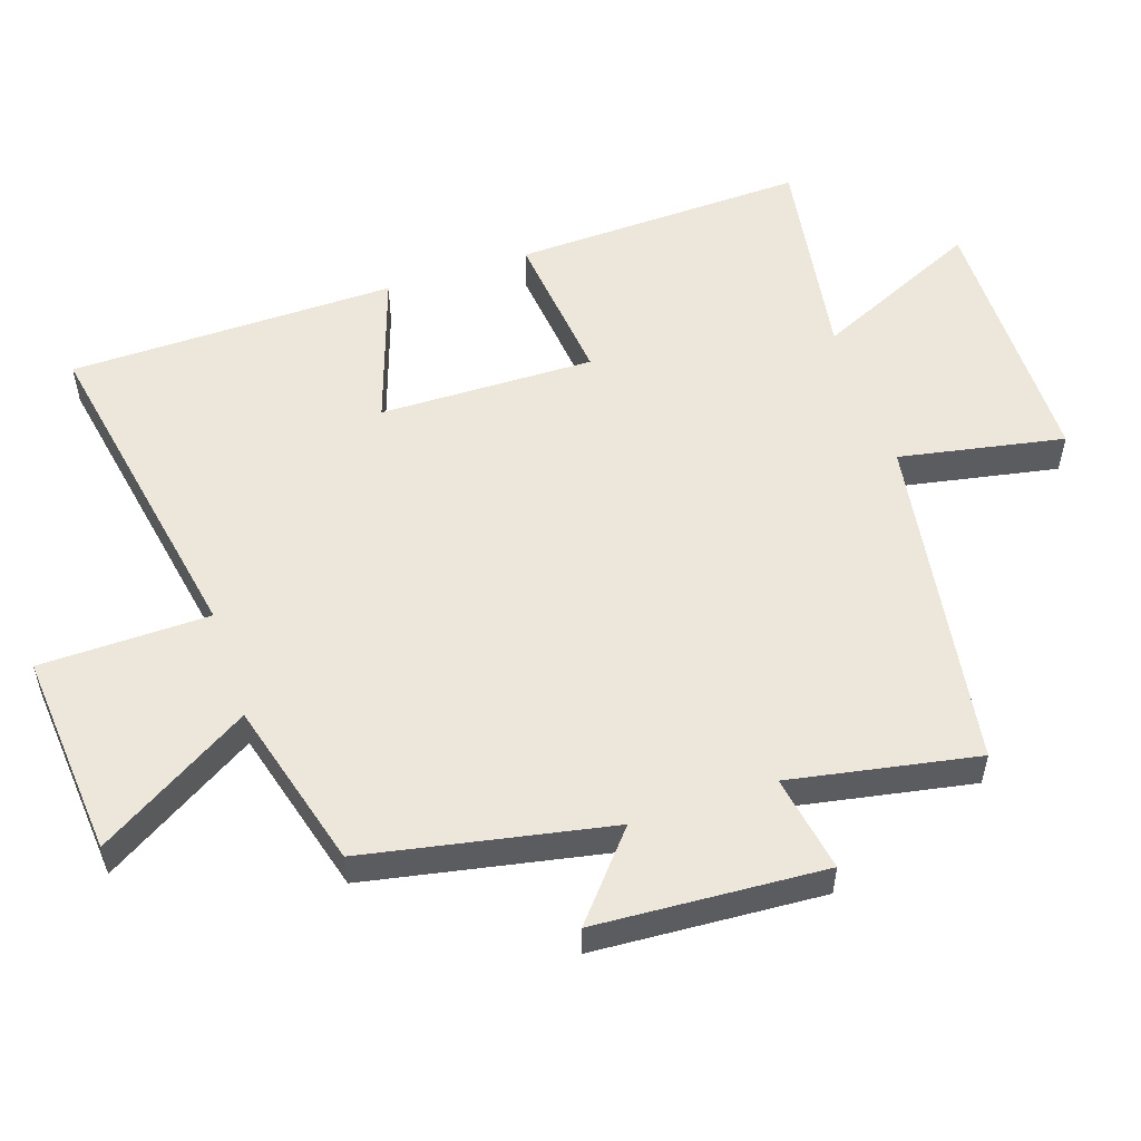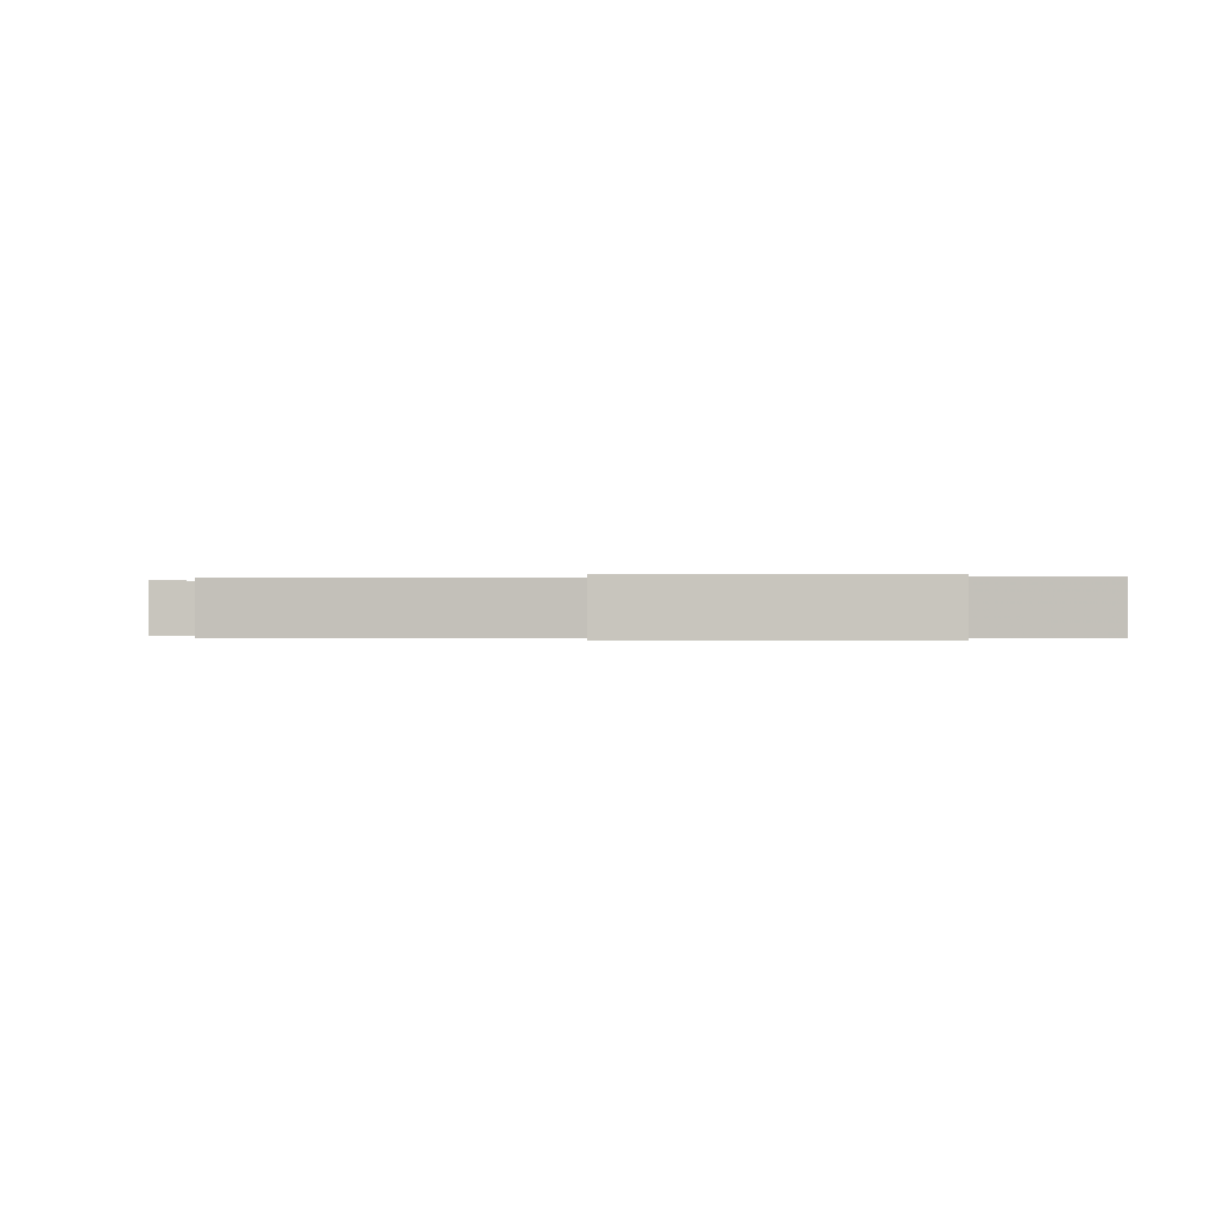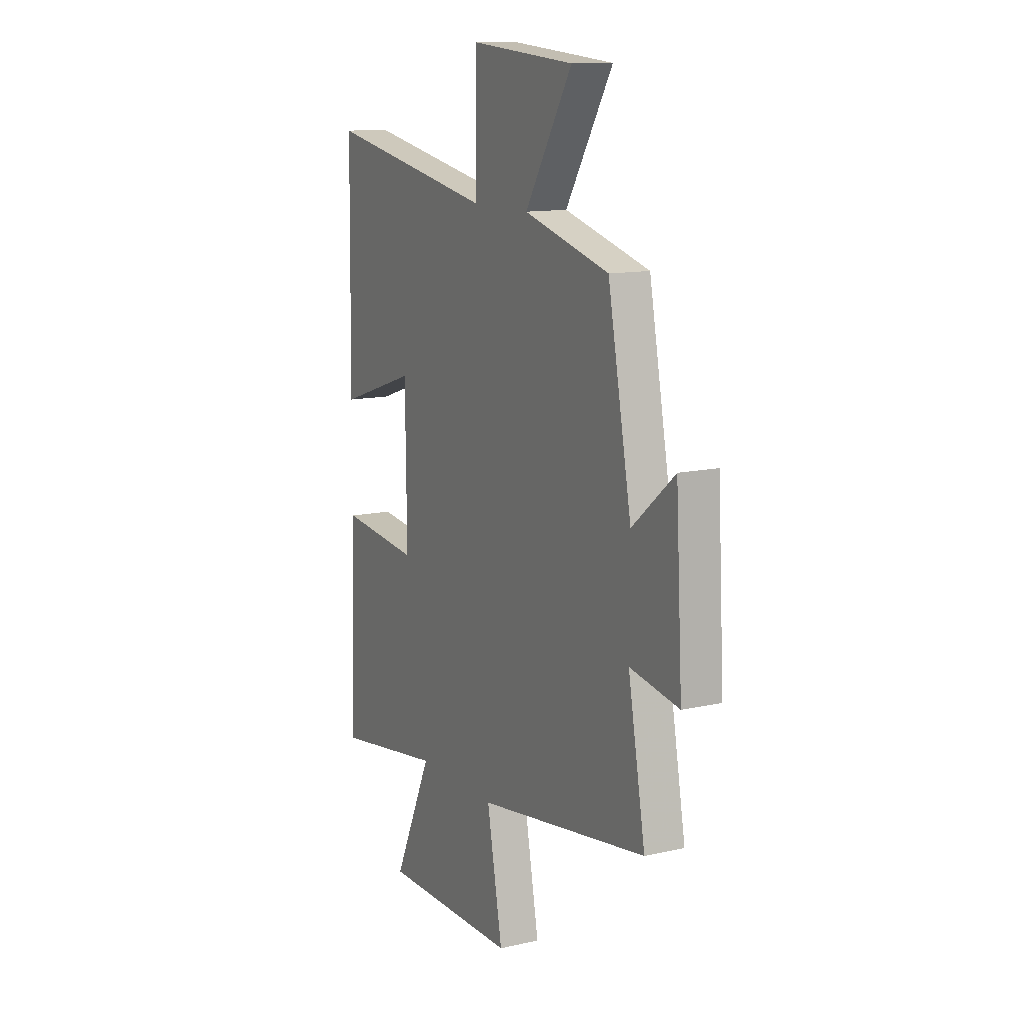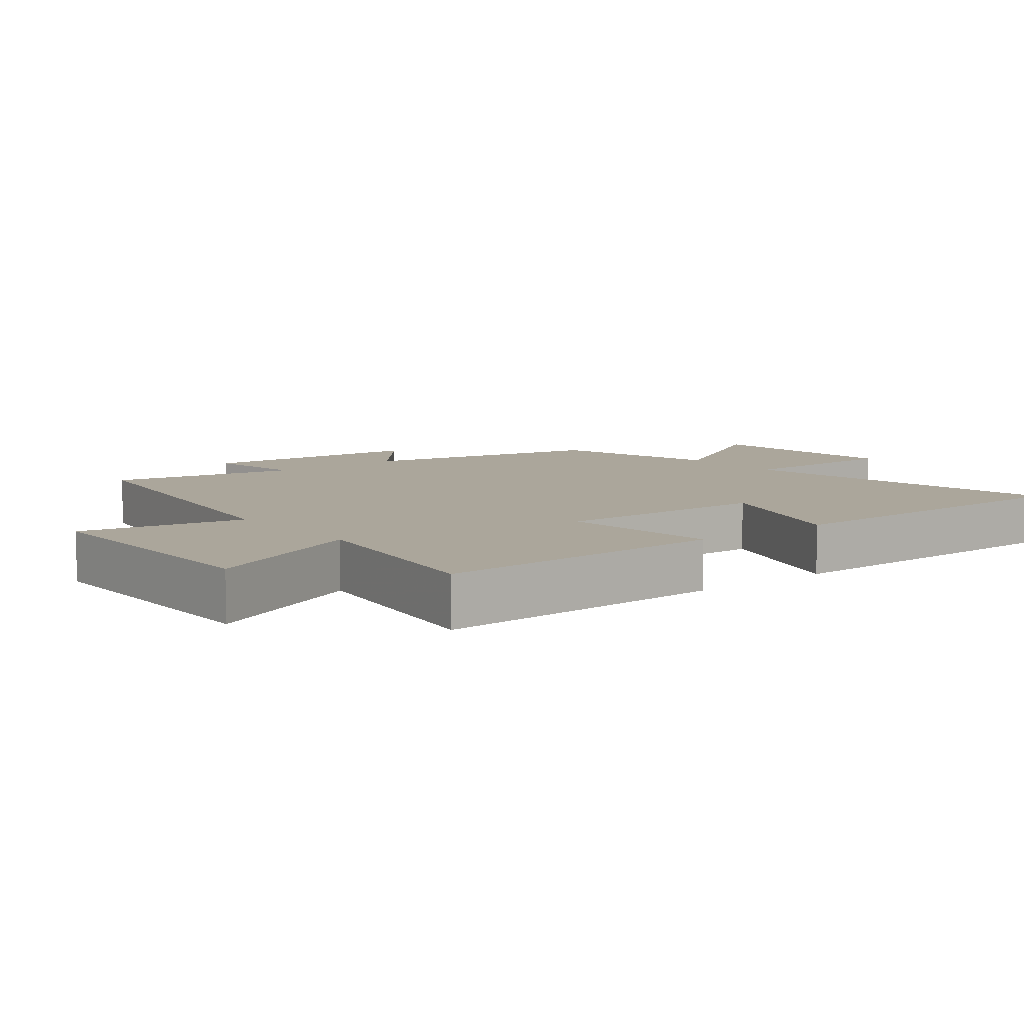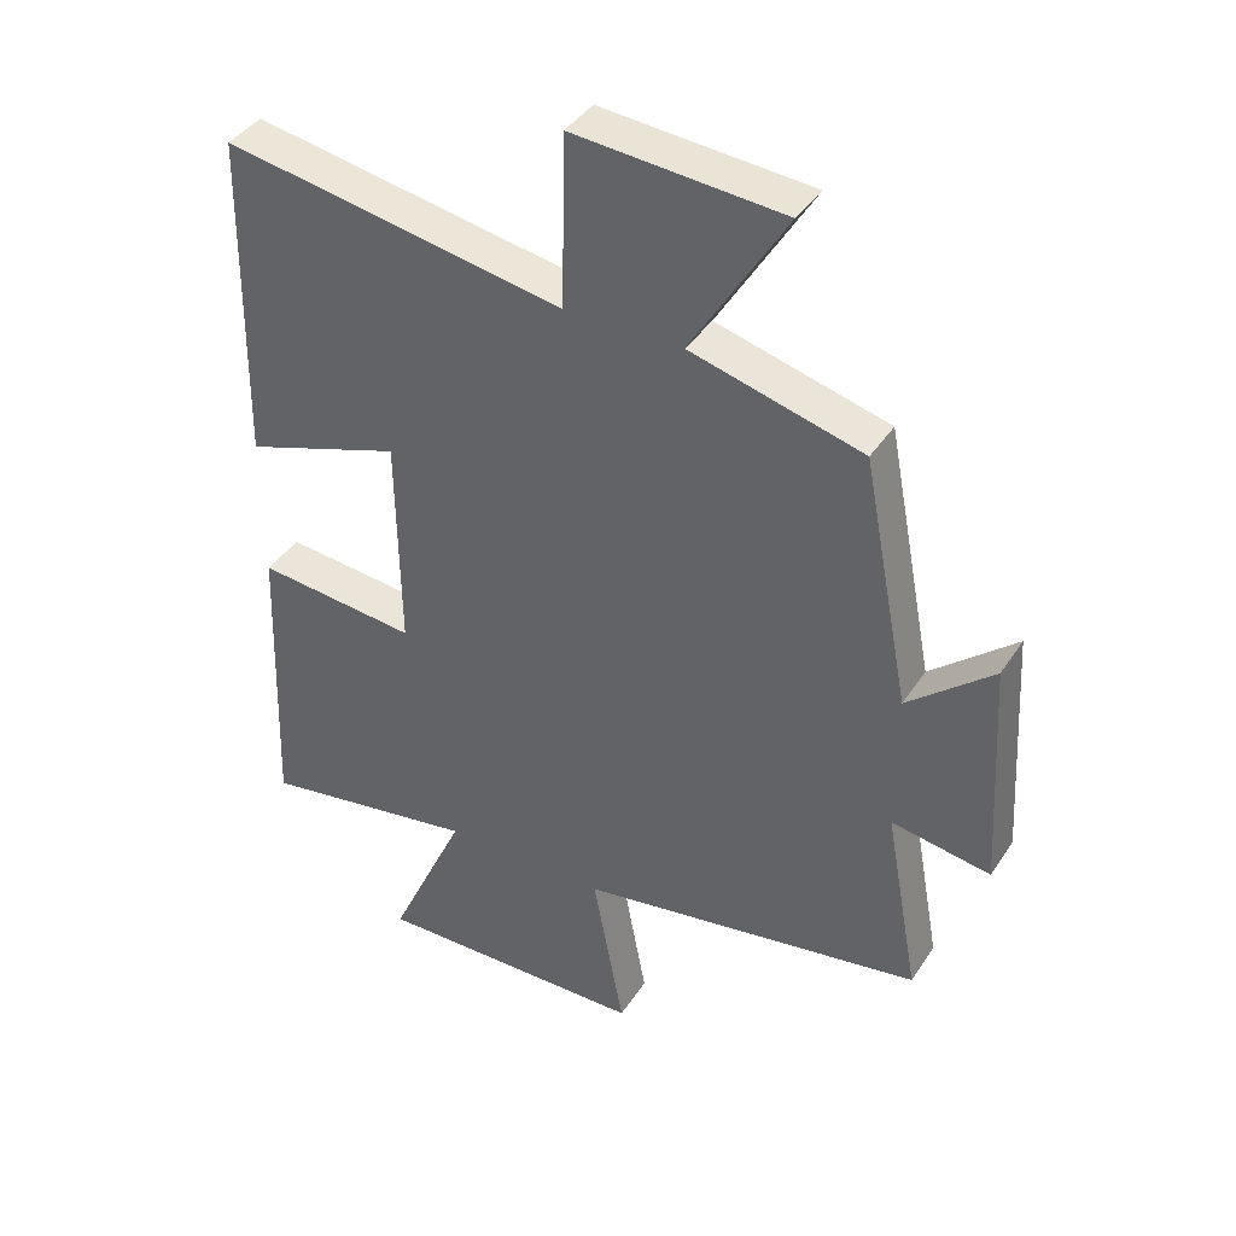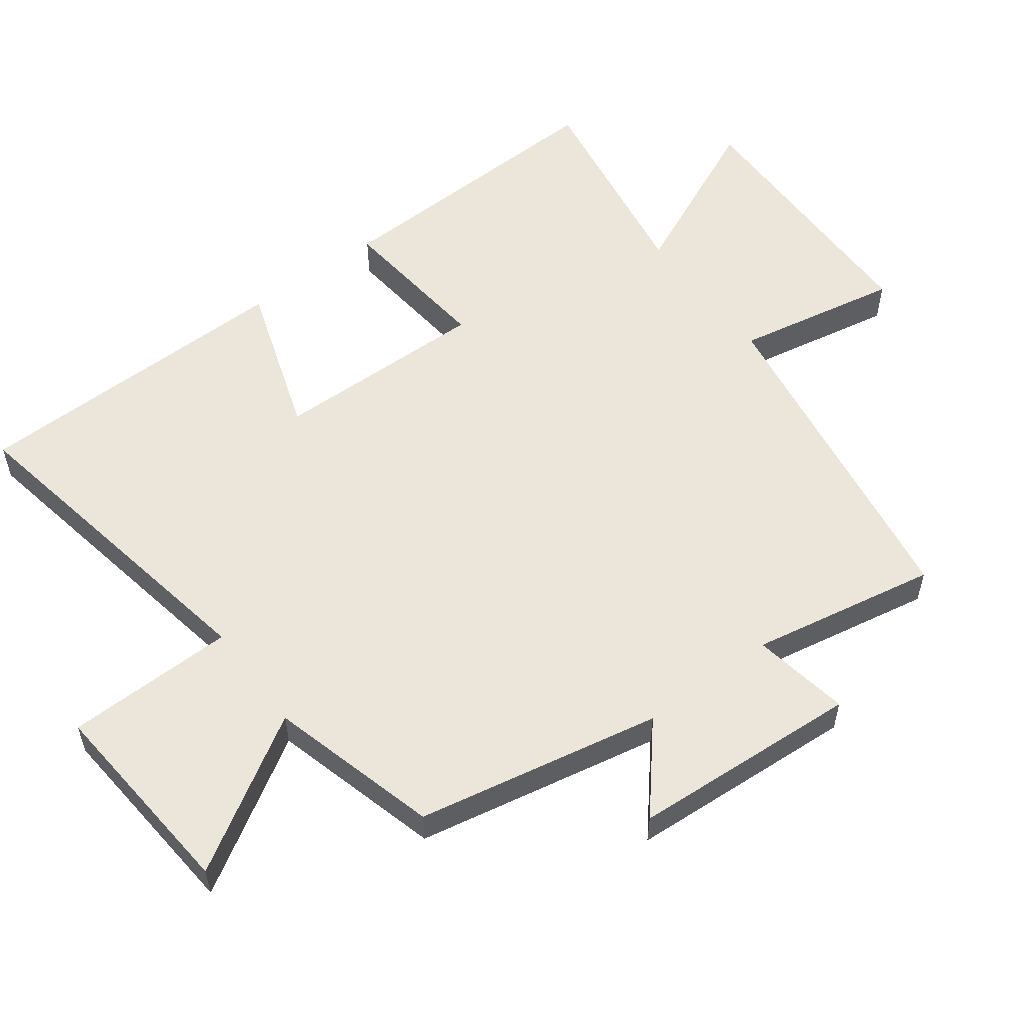
<metadata>
{"format":"obj","ext":"obj","renderer":"f3d","projection":"perspective","resolution":1024,"background":"white","views":[{"elev":53.9,"azim":71.6,"up":"+Y"},{"elev":-0.1,"azim":179.7,"up":"+Y"},{"elev":12.7,"azim":62.2,"up":"+Z"},{"elev":8.0,"azim":-128.2,"up":"+Y"},{"elev":40.0,"azim":29.9,"up":"+Z"},{"elev":55.8,"azim":53.4,"up":"+Y"}]}
</metadata>
<code>
v -0.492 0.07 0.591
v 0.006 0.07 0.5
v 0.011 0.07 0.752
v 0.317 0.07 0.726
v 0.178 0.07 0.5
v 0.43 0.07 0.431
v 0.5 0.07 0.068
v 0.625 0.07 0.173
v 0.645 0.07 -0.167
v 0.5 0.07 -0.142
v 0.551 0.07 -0.42
v 0.045 0.07 -0.5
v 0.091 0.07 -0.745
v -0.311 0.07 -0.749
v -0.197 0.07 -0.5
v -0.516 0.07 -0.551
v -0.5 0.07 -0.114
v -0.265 0.07 -0.139
v -0.269 0.07 0.181
v -0.5 0.07 0.104
v -0.492 0 0.591
v 0.006 0 0.5
v 0.011 0 0.752
v 0.317 0 0.726
v 0.178 0 0.5
v 0.43 0 0.431
v 0.5 0 0.068
v 0.625 0 0.173
v 0.645 0 -0.167
v 0.5 0 -0.142
v 0.551 0 -0.42
v 0.045 0 -0.5
v 0.091 0 -0.745
v -0.311 0 -0.749
v -0.197 0 -0.5
v -0.516 0 -0.551
v -0.5 0 -0.114
v -0.265 0 -0.139
v -0.269 0 0.181
v -0.5 0 0.104
f 19 20 1 2
f 18 19 2
f 15 16 17 18
f 15 18 2
f 12 13 14 15
f 12 15 2
f 11 12 2
f 10 11 2
f 7 8 9 10
f 7 10 2
f 6 7 2
f 5 6 2
f 2 3 4 5
f 22 21 40 39
f 22 39 38
f 38 37 36 35
f 22 38 35
f 35 34 33 32
f 22 35 32
f 22 32 31
f 22 31 30
f 30 29 28 27
f 22 30 27
f 22 27 26
f 22 26 25
f 25 24 23 22
f 1 21 22 2
f 2 22 23 3
f 3 23 24 4
f 4 24 25 5
f 5 25 26 6
f 6 26 27 7
f 7 27 28 8
f 8 28 29 9
f 9 29 30 10
f 10 30 31 11
f 11 31 32 12
f 12 32 33 13
f 13 33 34 14
f 14 34 35 15
f 15 35 36 16
f 16 36 37 17
f 17 37 38 18
f 18 38 39 19
f 19 39 40 20
f 20 40 21 1

</code>
